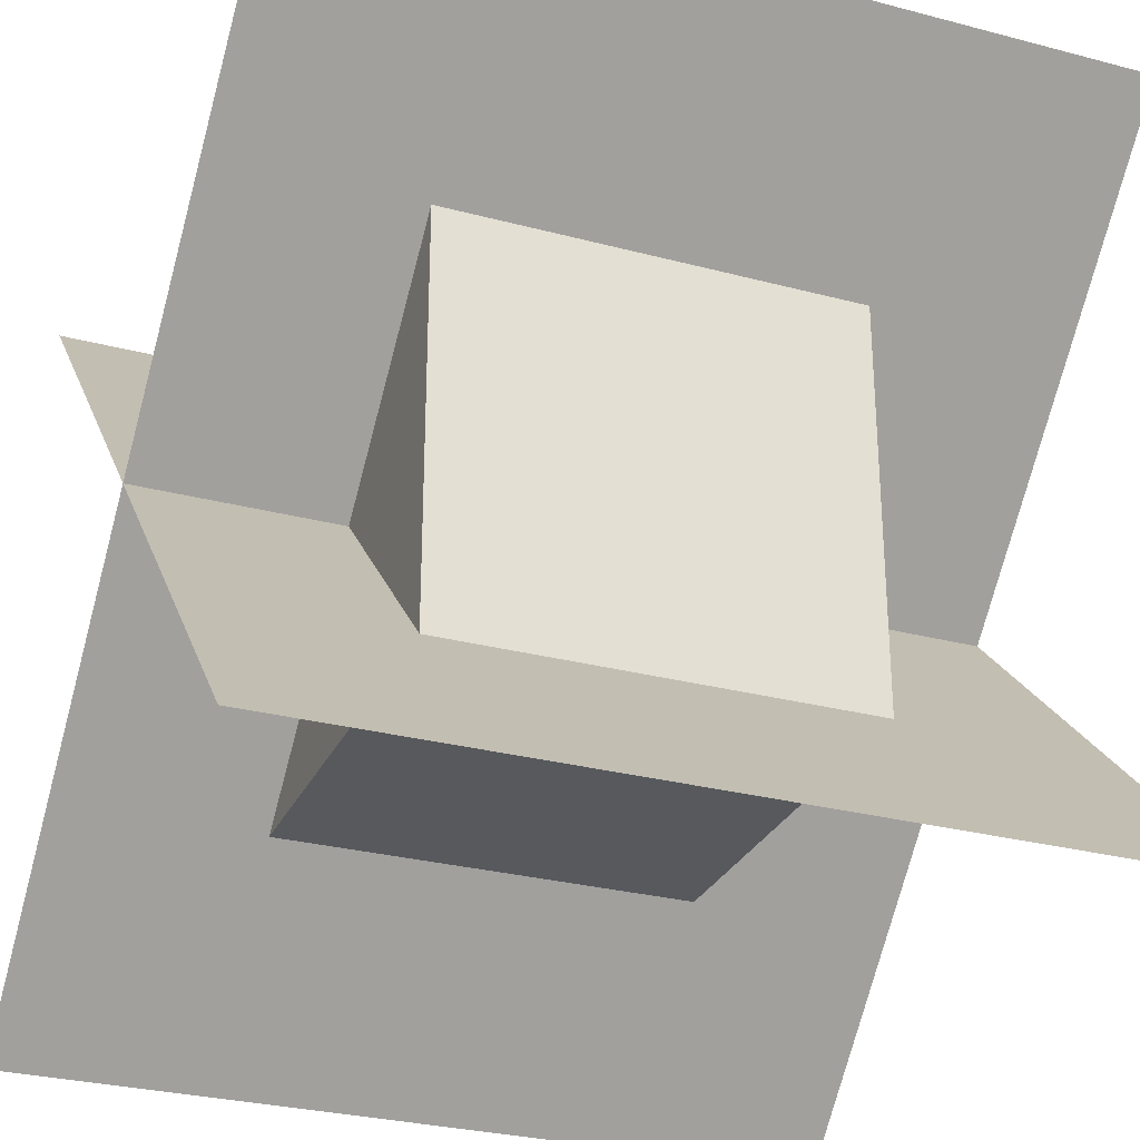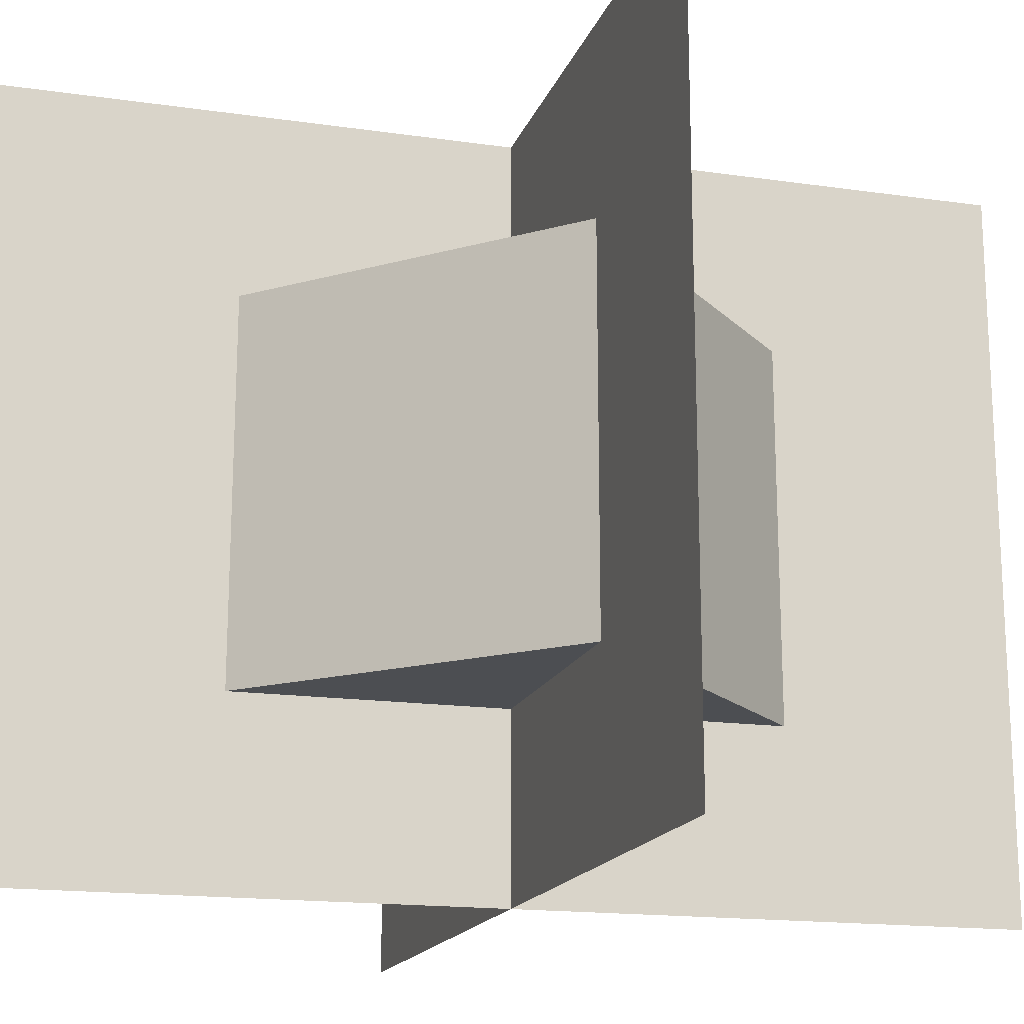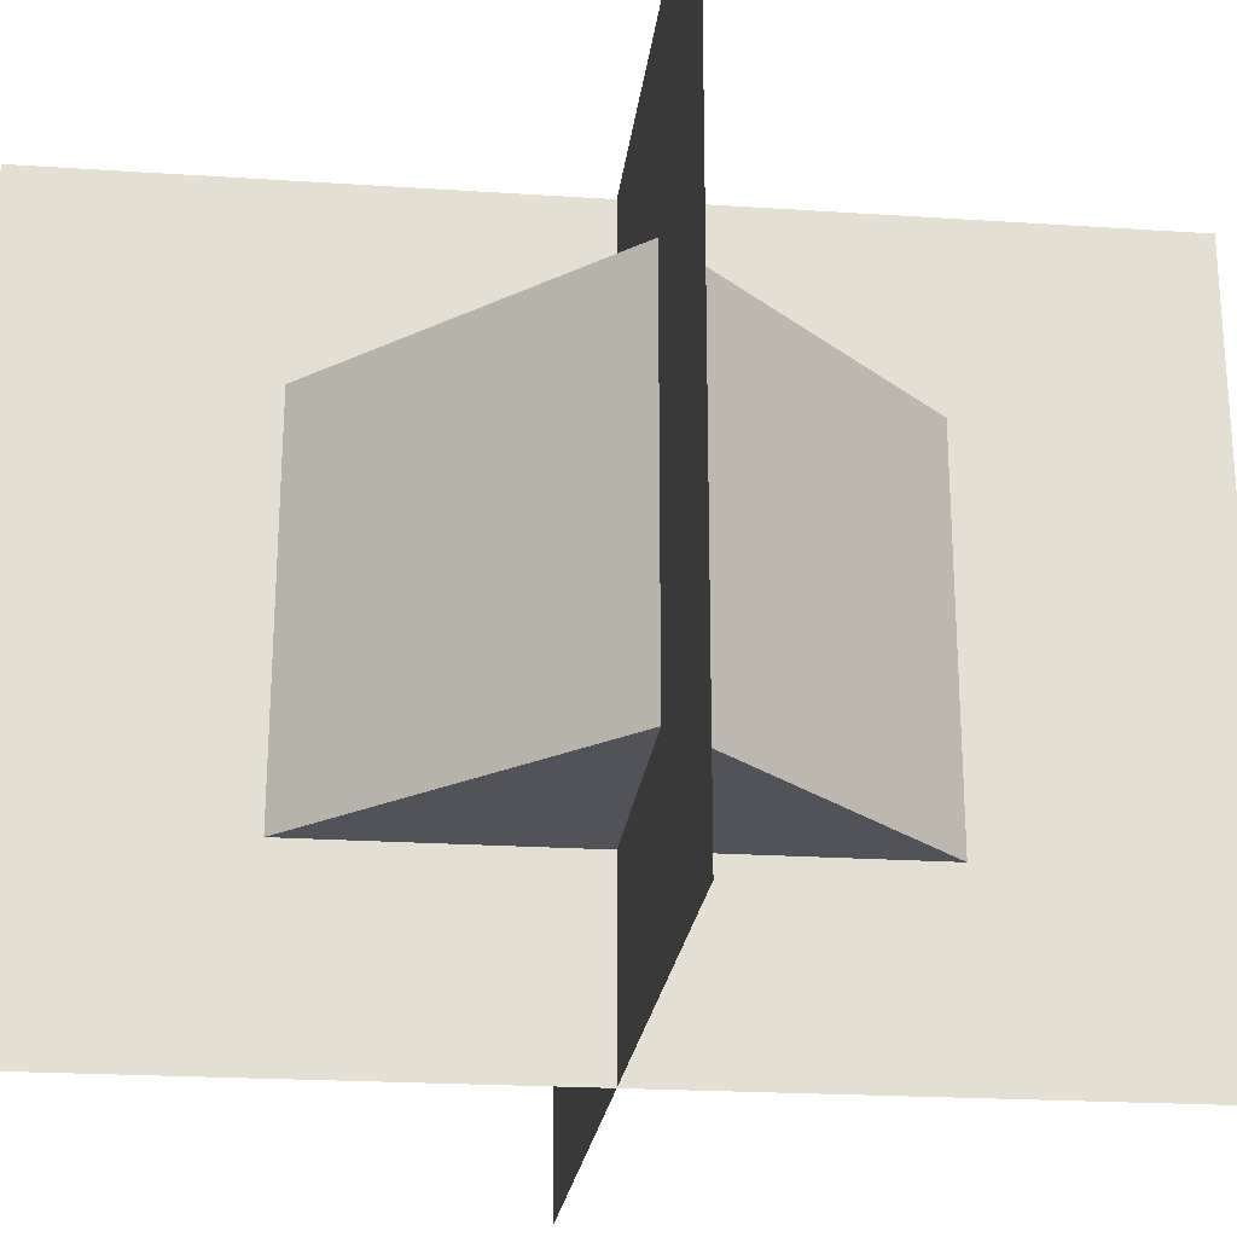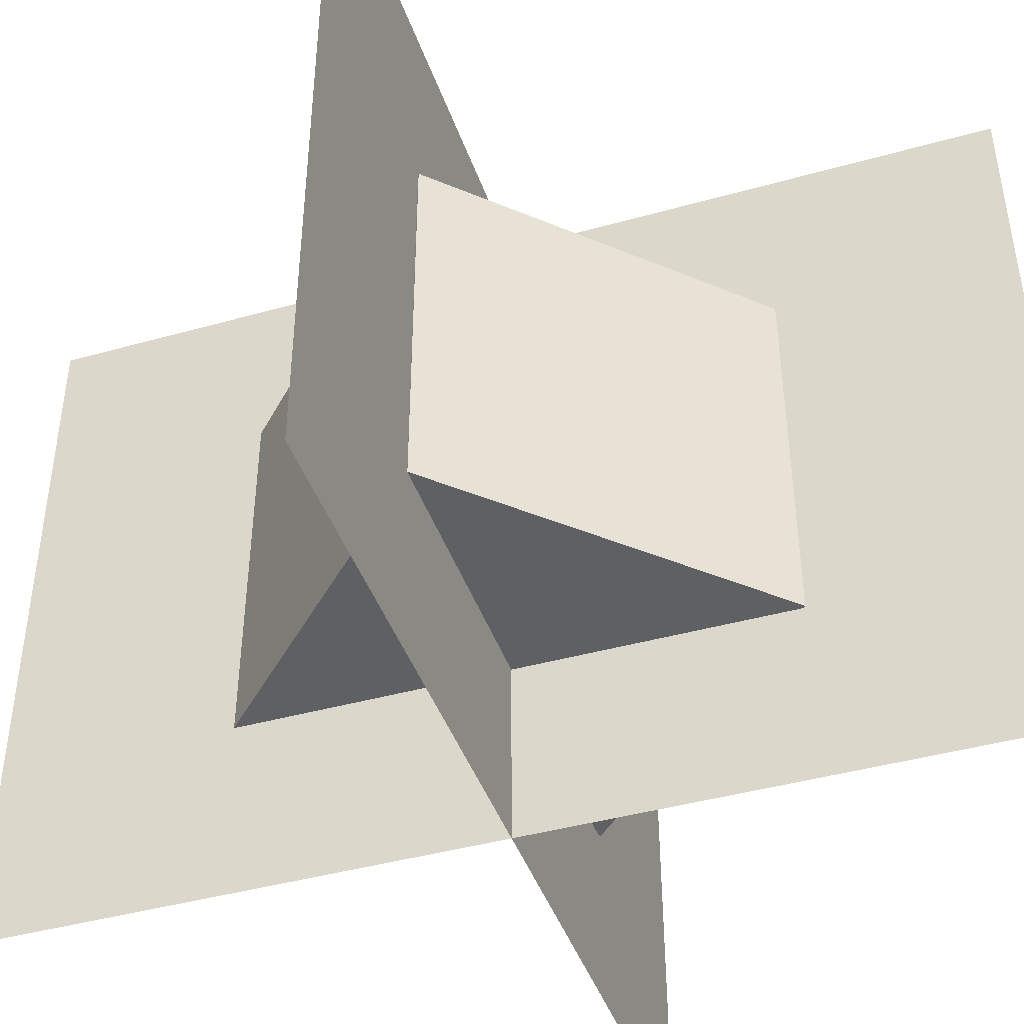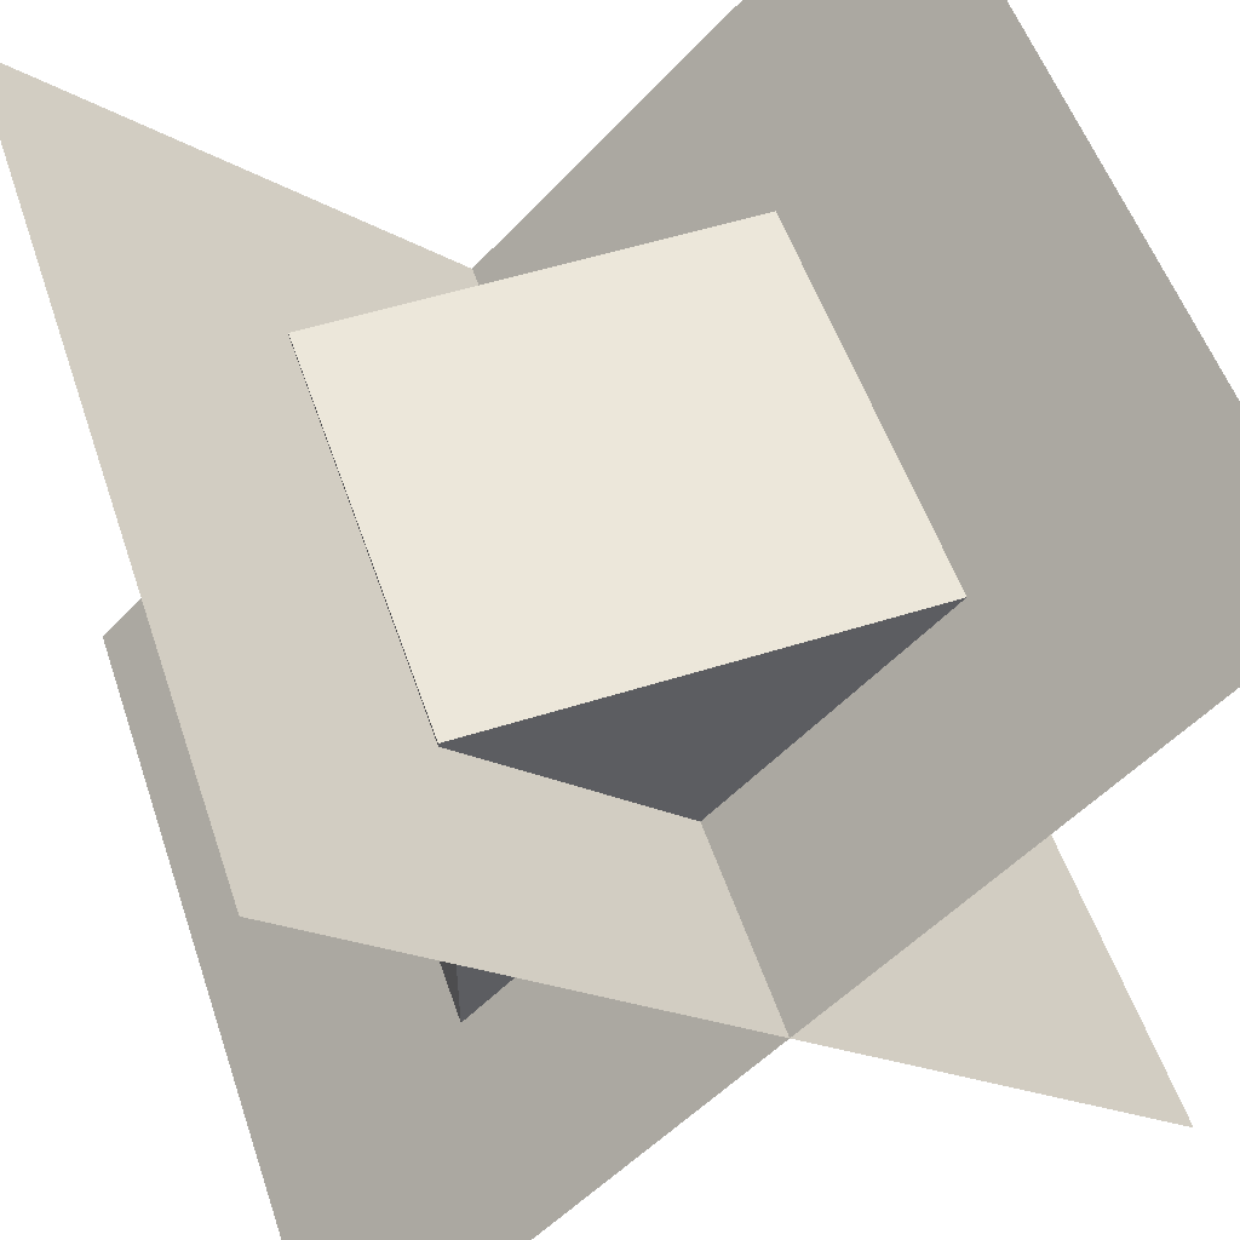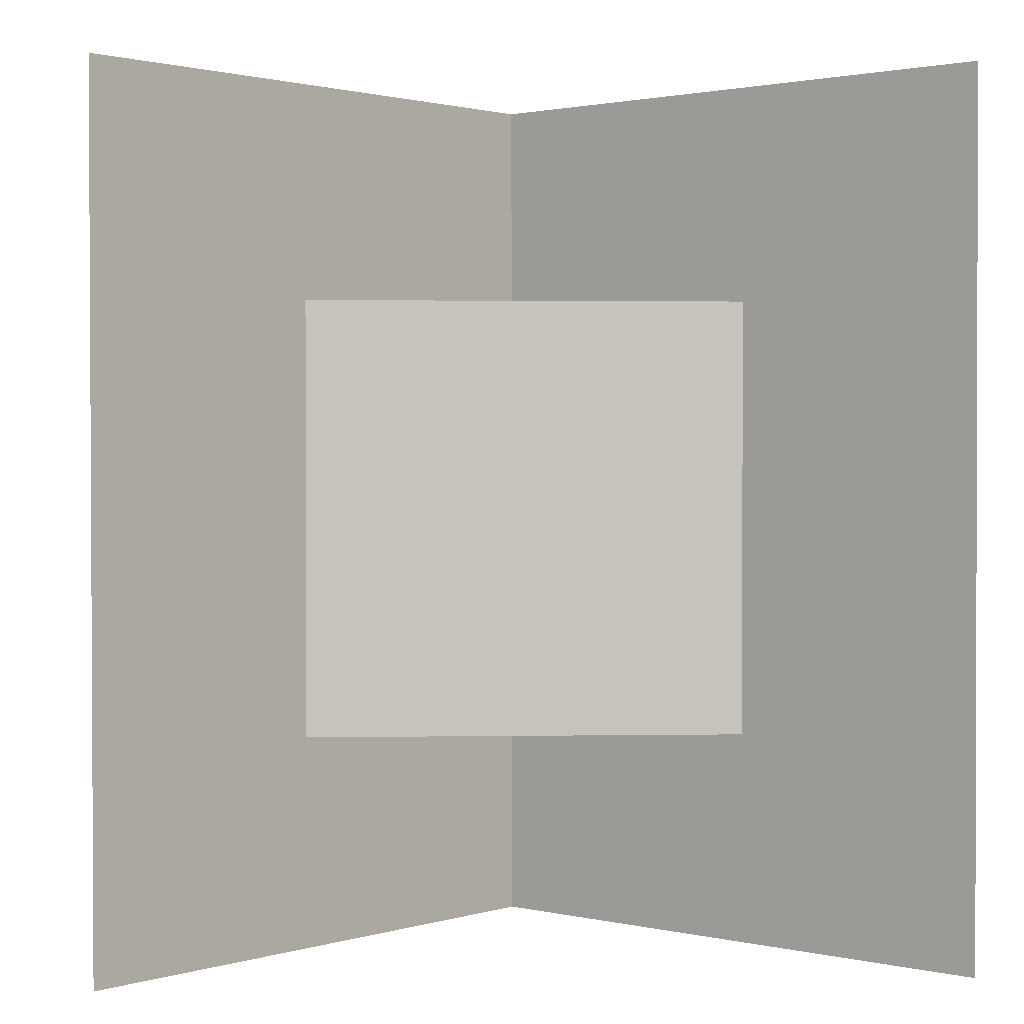
<metadata>
{"format":"obj","ext":"obj","renderer":"f3d","projection":"perspective","resolution":1024,"background":"white","views":[{"elev":-29.1,"azim":68.6,"up":"+Z"},{"elev":-16.9,"azim":119.0,"up":"+Y"},{"elev":-22.6,"azim":128.7,"up":"+Y"},{"elev":-42.7,"azim":-116.4,"up":"+Y"},{"elev":54.0,"azim":161.4,"up":"+Z"},{"elev":1.5,"azim":-93.5,"up":"+Y"}]}
</metadata>
<code>
o Cube_Cube.001_Material
v -0.503 -0.4955 0.503
v -0.503 0.5081 0.503
v -0.503 0.5081 -0.5056
v -0.503 -0.4955 -0.5056
v 0.5056 0.5081 -0.5056
v 0.5056 -0.4955 -0.5056
v 0.5056 0.5081 0.503
v 0.5056 -0.4955 0.503
v 0.9481 -0.9856 -0.9487
v -0.9379 -0.9805 0.9487
v -0.9347 1.003 0.9464
v 0.9513 0.998 -0.9509
v -0.9491 -0.9826 -0.9485
v 0.9483 -0.9835 0.9375
v 0.9514 1 0.9353
v -0.9459 1.001 -0.9508
f 1 2 3 4
f 4 3 5 6
f 6 5 7 8
f 8 7 2 1
f 4 6 8 1
f 5 3 2 7
f 9 10 11 12
f 13 14 15 16

</code>
